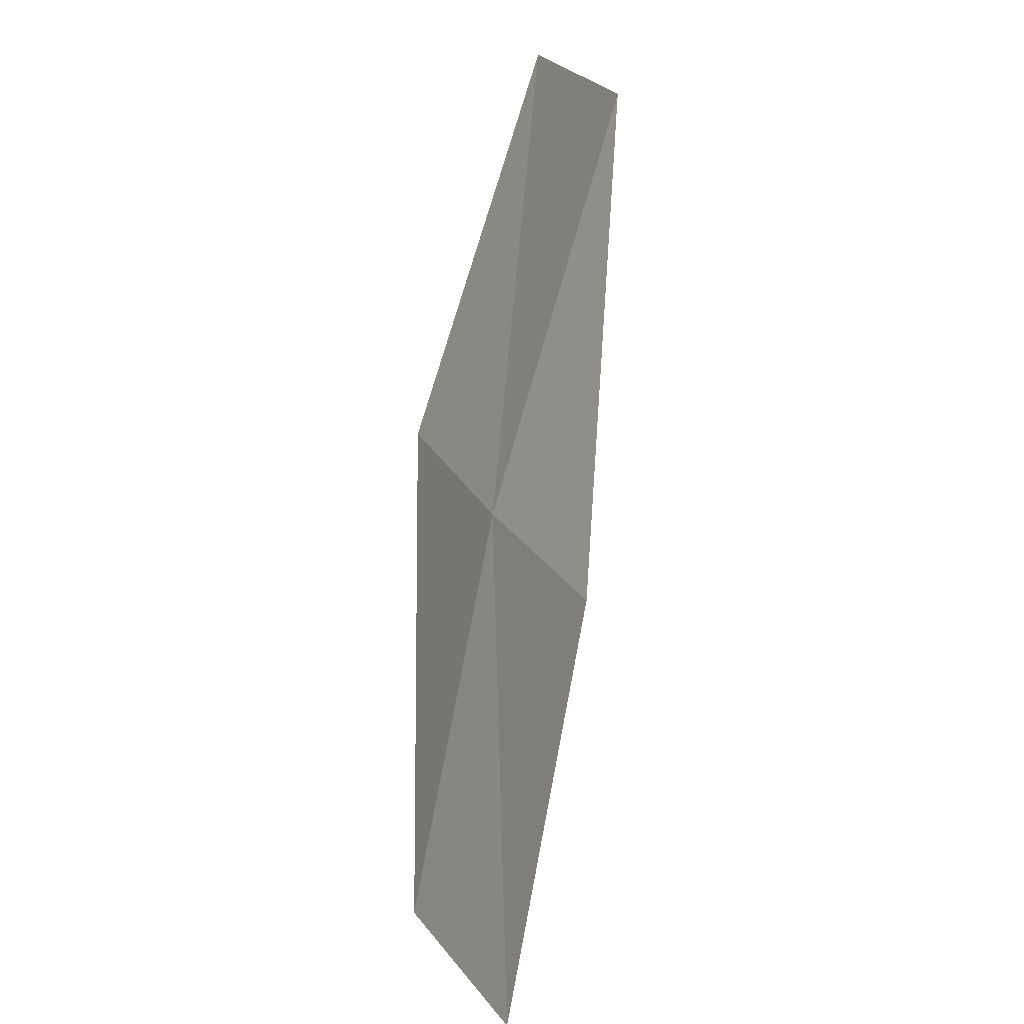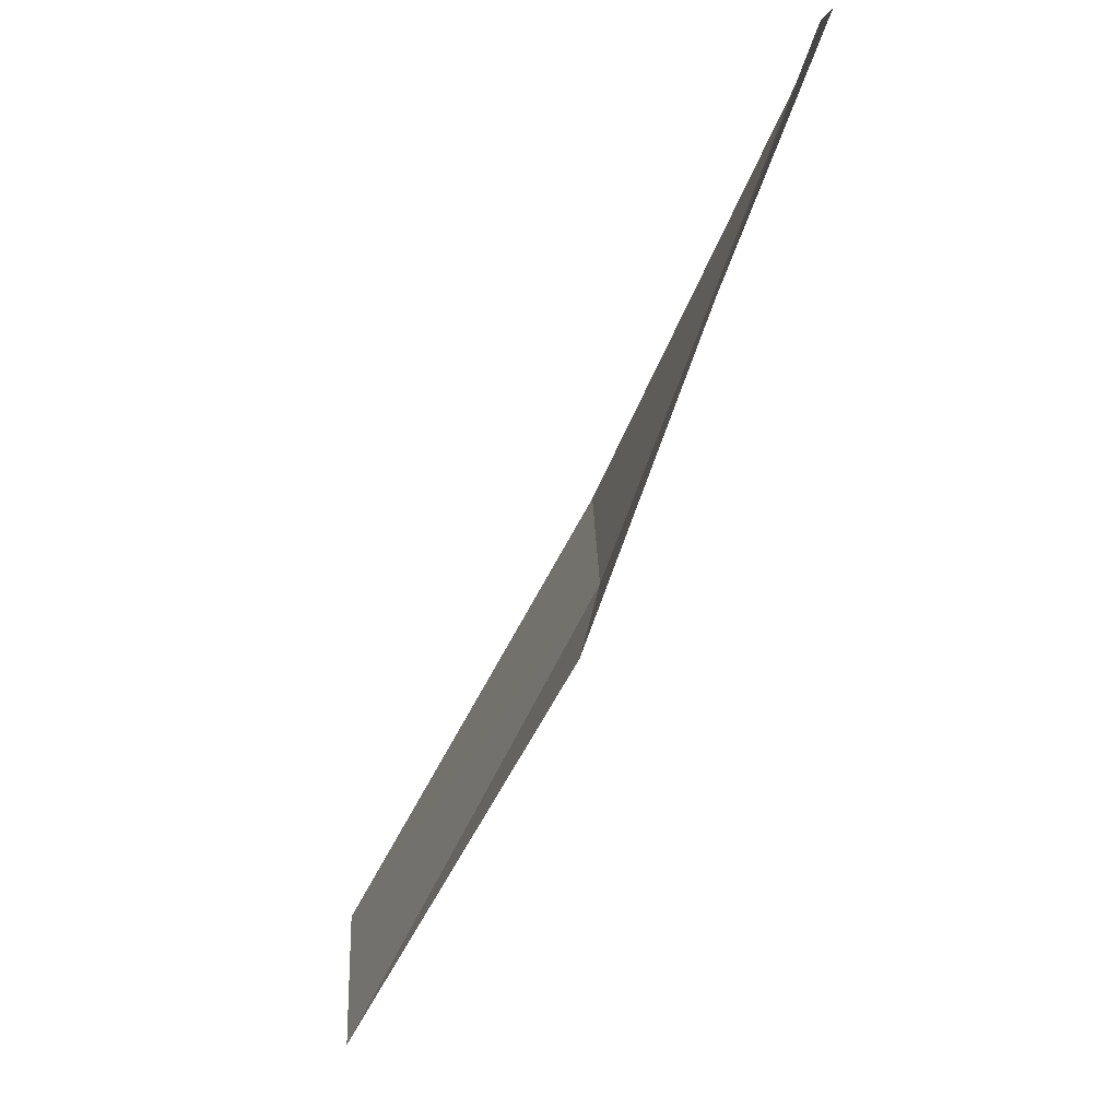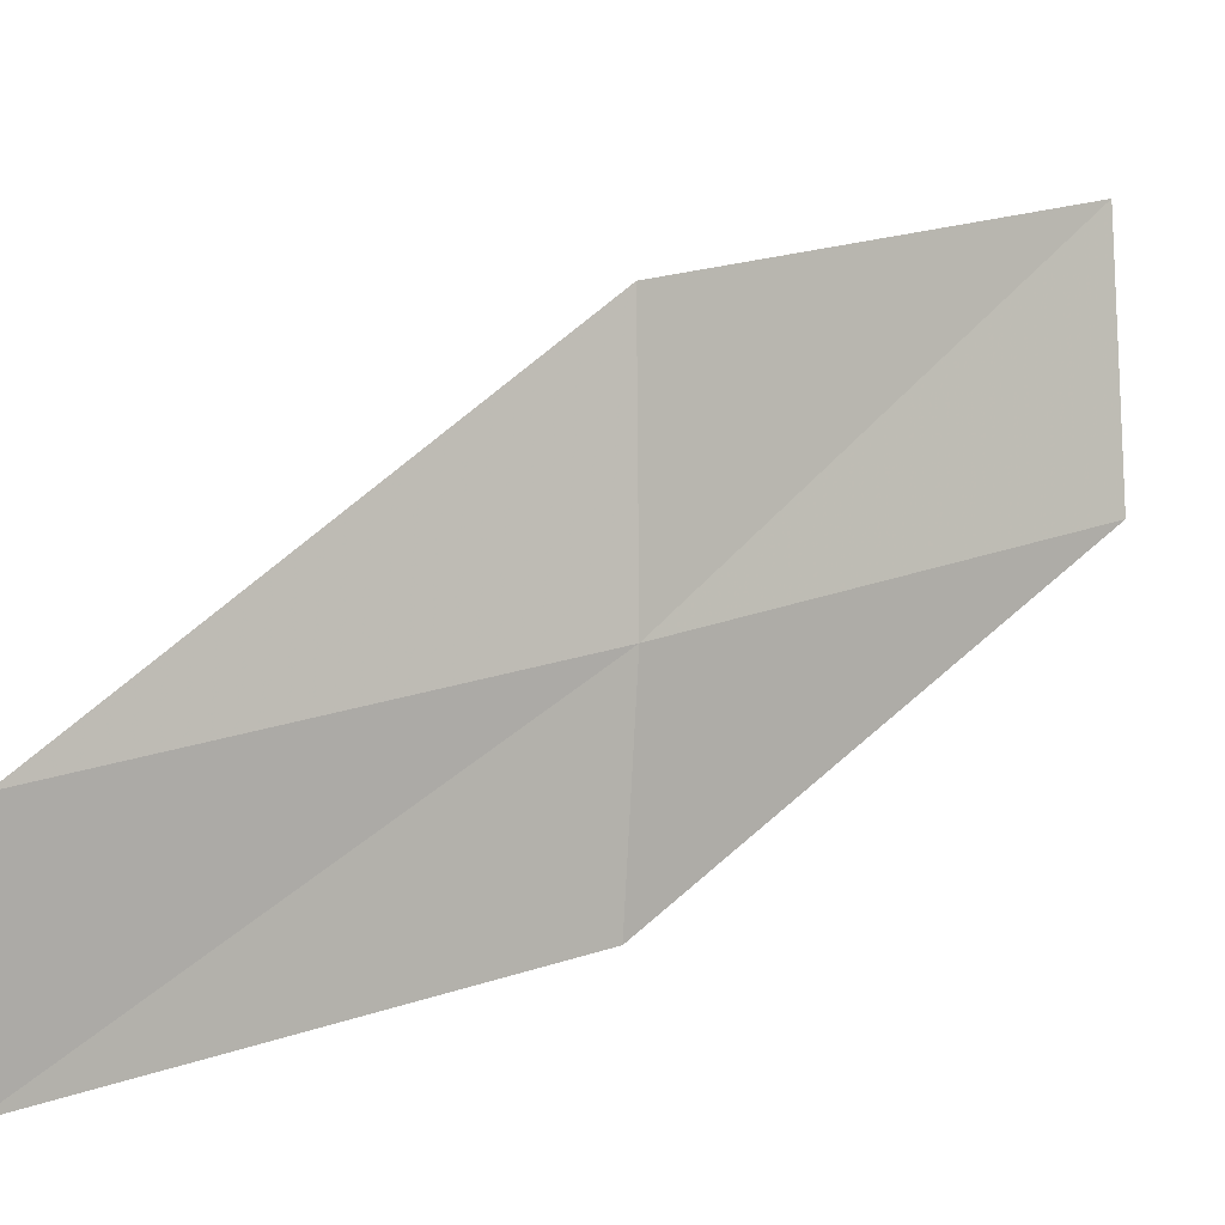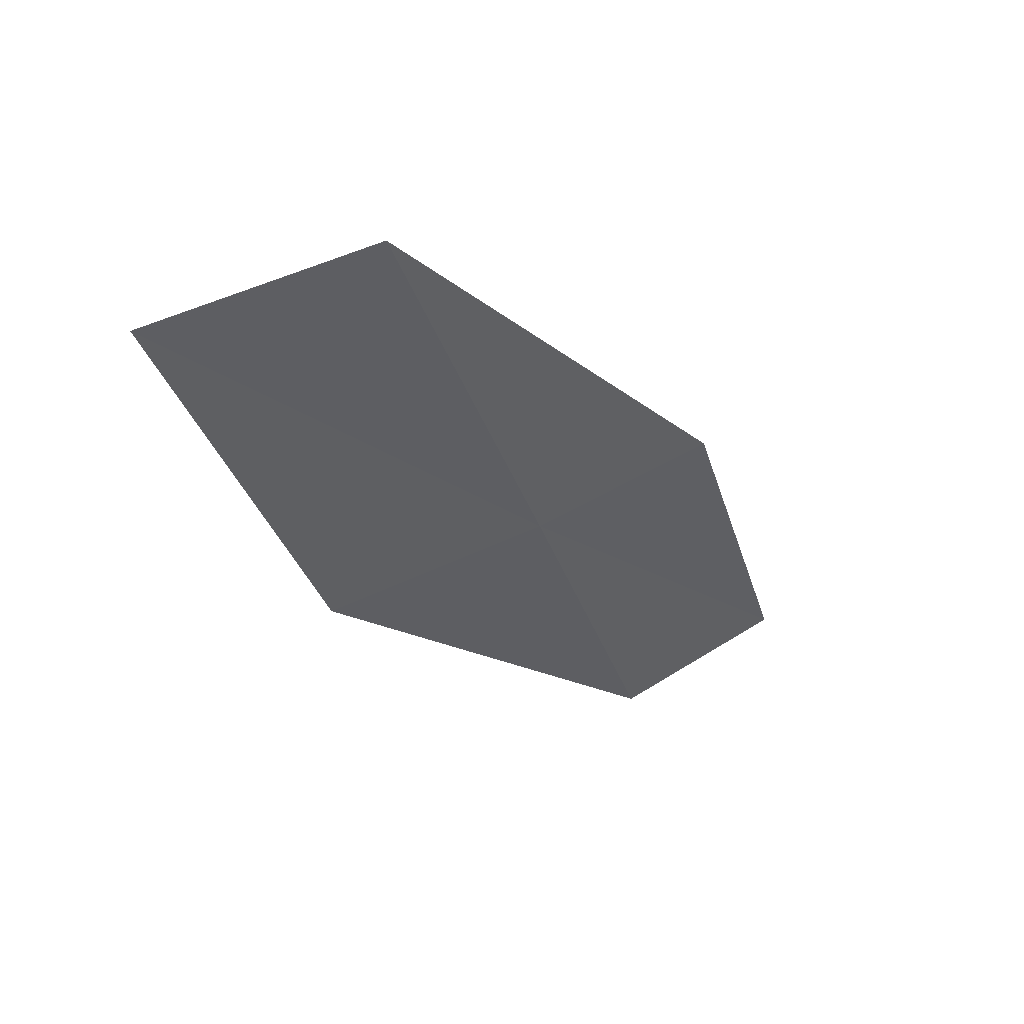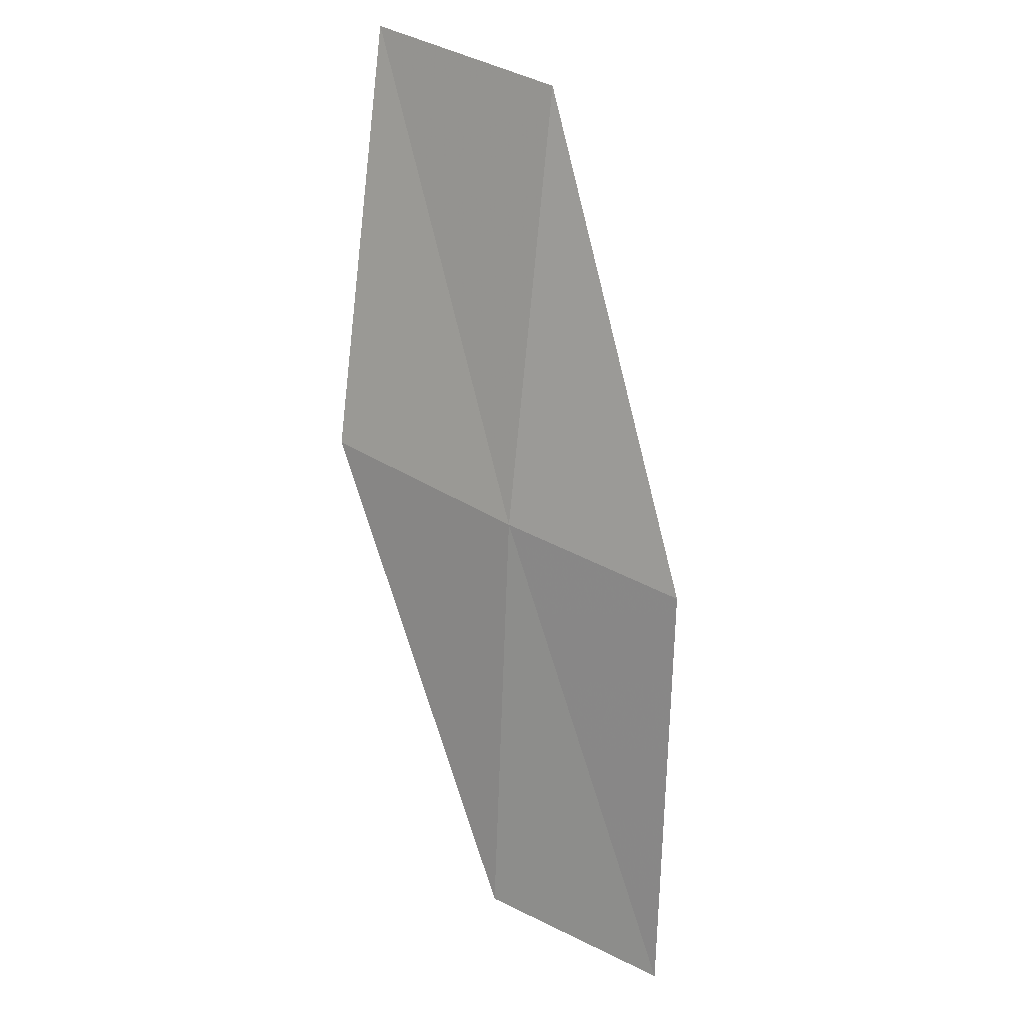
<metadata>
{"format":"obj","ext":"obj","renderer":"f3d","projection":"perspective","resolution":1024,"background":"white","views":[{"elev":25.3,"azim":157.4,"up":"+Y"},{"elev":-74.1,"azim":-3.5,"up":"+Z"},{"elev":2.6,"azim":76.7,"up":"+Z"},{"elev":70.8,"azim":66.1,"up":"+Y"},{"elev":38.6,"azim":127.6,"up":"+Y"}]}
</metadata>
<code>
v 22.4 9.896 6.253
v 23.09 7.556 5.837
v 22.94 7.508 4.735
v 22.31 9.856 5.144
v 22.39 9.889 7.557
v 21.46 12.16 6.678
v 21.39 12.12 7.98
f 1 3 2
f 1 4 3
f 1 2 5
f 1 6 4
f 1 5 7
f 1 7 6

</code>
